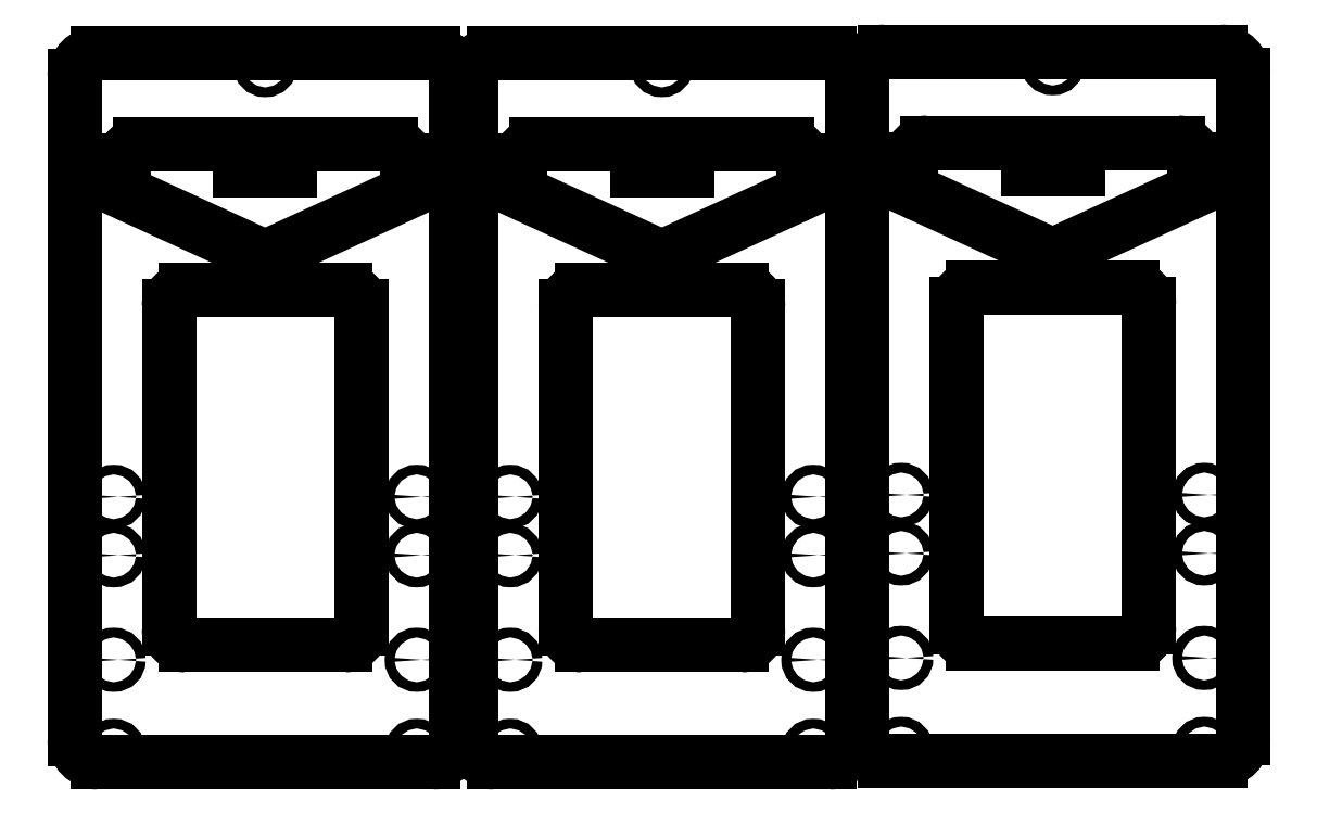
<metadata>
{"format":"dxf","ext":"dxf","renderer":"ezdxf+matplotlib","layout":"modelspace","background":"white","min_lineweight":24,"dpi":150}
</metadata>
<code>
0
SECTION
2
ENTITIES
0
LINE
8
0
10
51.71
20
183.2
11
51.71
21
191.2
0
LINE
8
0
10
67.06
20
183.2
11
51.71
21
183.2
0
LINE
8
0
10
67.06
20
191.2
11
67.06
21
183.2
0
LINE
8
0
10
97.99
20
191.2
11
67.06
21
191.2
0
ARC
8
0
10
97.99
20
186.2
40
5
50
360
51
90
0
LINE
8
0
10
103
20
179.7
11
103
21
186.2
0
ARC
8
0
10
97.99
20
179.7
40
5
50
294.6
51
360
0
LINE
8
0
10
61.47
20
157.5
11
100.1
21
175.2
0
ARC
8
0
10
59.39
20
162
40
5
50
245.4
51
294.6
0
LINE
8
0
10
18.7
20
175.2
11
57.3
21
157.5
0
ARC
8
0
10
20.79
20
179.7
40
5
50
180
51
245.4
0
LINE
8
0
10
15.79
20
186.2
11
15.79
21
179.7
0
ARC
8
0
10
20.79
20
186.2
40
5
50
90
51
180
0
LINE
8
0
10
51.71
20
191.2
11
20.79
21
191.2
0
LINE
8
0
10
83.99
20
146.5
11
34.79
21
146.5
0
ARC
8
0
10
83.99
20
141.5
40
5
50
360
51
90
0
LINE
8
0
10
88.99
20
42.19
11
88.99
21
141.5
0
ARC
8
0
10
83.99
20
42.19
40
5
50
270
51
360
0
LINE
8
0
10
34.79
20
37.19
11
83.99
21
37.19
0
ARC
8
0
10
34.79
20
42.19
40
5
50
180
51
270
0
LINE
8
0
10
29.79
20
141.5
11
29.79
21
42.19
0
ARC
8
0
10
34.79
20
141.5
40
5
50
90
51
180
0
CIRCLE
8
0
10
12.79
20
82.86
40
1.5
0
CIRCLE
8
0
10
12.79
20
64.86
40
1.5
0
CIRCLE
8
0
10
106
20
82.86
40
1.5
0
CIRCLE
8
0
10
106
20
64.86
40
1.5
0
CIRCLE
8
0
10
59.39
20
187.7
40
1.5
0
CIRCLE
8
0
10
106
20
32.69
40
1.5
0
CIRCLE
8
0
10
12.79
20
4.692
40
1.5
0
LINE
8
0
10
118
20
8.192
11
118
21
212.2
0
ARC
8
0
10
111
20
212.2
40
7
50
360
51
90
0
LINE
8
0
10
7.786
20
219.2
11
111
21
219.2
0
ARC
8
0
10
7.786
20
212.2
40
7
50
90
51
180
0
LINE
8
0
10
0.7859
20
8.192
11
0.7859
21
212.2
0
ARC
8
0
10
7.786
20
8.192
40
7
50
180
51
270
0
LINE
8
0
10
7.786
20
1.192
11
111
21
1.192
0
ARC
8
0
10
111
20
8.192
40
7
50
270
51
360
0
CIRCLE
8
0
10
12.79
20
32.69
40
1.5
0
CIRCLE
8
0
10
59.39
20
215.7
40
1.5
0
CIRCLE
8
0
10
106
20
4.692
40
1.5
0
LINE
8
0
10
173.7
20
183.2
11
173.7
21
191.2
0
LINE
8
0
10
189
20
183.2
11
173.7
21
183.2
0
LINE
8
0
10
189
20
191.2
11
189
21
183.2
0
LINE
8
0
10
220
20
191.2
11
189
21
191.2
0
ARC
8
0
10
220
20
186.2
40
5
50
360
51
90
0
LINE
8
0
10
225
20
179.7
11
225
21
186.2
0
ARC
8
0
10
220
20
179.7
40
5
50
294.6
51
360
0
LINE
8
0
10
183.4
20
157.5
11
222
21
175.2
0
ARC
8
0
10
181.4
20
162
40
5
50
245.4
51
294.6
0
LINE
8
0
10
140.7
20
175.2
11
179.3
21
157.5
0
ARC
8
0
10
142.8
20
179.7
40
5
50
180
51
245.4
0
LINE
8
0
10
137.8
20
186.2
11
137.8
21
179.7
0
ARC
8
0
10
142.8
20
186.2
40
5
50
90
51
180
0
LINE
8
0
10
173.7
20
191.2
11
142.8
21
191.2
0
LINE
8
0
10
206
20
146.5
11
156.8
21
146.5
0
ARC
8
0
10
206
20
141.5
40
5
50
360
51
90
0
LINE
8
0
10
211
20
42.19
11
211
21
141.5
0
ARC
8
0
10
206
20
42.19
40
5
50
270
51
360
0
LINE
8
0
10
156.8
20
37.19
11
206
21
37.19
0
ARC
8
0
10
156.8
20
42.19
40
5
50
180
51
270
0
LINE
8
0
10
151.8
20
141.5
11
151.8
21
42.19
0
ARC
8
0
10
156.8
20
141.5
40
5
50
90
51
180
0
CIRCLE
8
0
10
134.8
20
82.86
40
1.5
0
CIRCLE
8
0
10
134.8
20
64.86
40
1.5
0
CIRCLE
8
0
10
228
20
82.86
40
1.5
0
CIRCLE
8
0
10
228
20
64.86
40
1.5
0
CIRCLE
8
0
10
181.4
20
187.7
40
1.5
0
CIRCLE
8
0
10
228
20
32.69
40
1.5
0
CIRCLE
8
0
10
134.8
20
4.692
40
1.5
0
LINE
8
0
10
240
20
8.192
11
240
21
212.2
0
ARC
8
0
10
233
20
212.2
40
7
50
360
51
90
0
LINE
8
0
10
129.8
20
219.2
11
233
21
219.2
0
ARC
8
0
10
129.8
20
212.2
40
7
50
90
51
180
0
LINE
8
0
10
122.8
20
8.192
11
122.8
21
212.2
0
ARC
8
0
10
129.8
20
8.192
40
7
50
180
51
270
0
LINE
8
0
10
129.8
20
1.192
11
233
21
1.192
0
ARC
8
0
10
233
20
8.192
40
7
50
270
51
360
0
CIRCLE
8
0
10
134.8
20
32.69
40
1.5
0
CIRCLE
8
0
10
181.4
20
215.7
40
1.5
0
CIRCLE
8
0
10
228
20
4.692
40
1.5
0
LINE
8
0
10
293.9
20
183.8
11
293.9
21
191.8
0
LINE
8
0
10
309.3
20
183.8
11
293.9
21
183.8
0
LINE
8
0
10
309.3
20
191.8
11
309.3
21
183.8
0
LINE
8
0
10
340.2
20
191.8
11
309.3
21
191.8
0
ARC
8
0
10
340.2
20
186.8
40
5
50
360
51
90
0
LINE
8
0
10
345.2
20
180.3
11
345.2
21
186.8
0
ARC
8
0
10
340.2
20
180.3
40
5
50
294.6
51
360
0
LINE
8
0
10
303.7
20
158.1
11
342.3
21
175.7
0
ARC
8
0
10
301.6
20
162.6
40
5
50
245.4
51
294.6
0
LINE
8
0
10
260.9
20
175.7
11
299.5
21
158.1
0
ARC
8
0
10
263
20
180.3
40
5
50
180
51
245.4
0
LINE
8
0
10
258
20
186.8
11
258
21
180.3
0
ARC
8
0
10
263
20
186.8
40
5
50
90
51
180
0
LINE
8
0
10
293.9
20
191.8
11
263
21
191.8
0
LINE
8
0
10
326.2
20
147.1
11
277
21
147.1
0
ARC
8
0
10
326.2
20
142.1
40
5
50
360
51
90
0
LINE
8
0
10
331.2
20
42.77
11
331.2
21
142.1
0
ARC
8
0
10
326.2
20
42.77
40
5
50
270
51
360
0
LINE
8
0
10
277
20
37.77
11
326.2
21
37.77
0
ARC
8
0
10
277
20
42.77
40
5
50
180
51
270
0
LINE
8
0
10
272
20
142.1
11
272
21
42.77
0
ARC
8
0
10
277
20
142.1
40
5
50
90
51
180
0
CIRCLE
8
0
10
255
20
83.44
40
1.5
0
CIRCLE
8
0
10
255
20
65.44
40
1.5
0
CIRCLE
8
0
10
348.2
20
83.44
40
1.5
0
CIRCLE
8
0
10
348.2
20
65.44
40
1.5
0
CIRCLE
8
0
10
301.6
20
188.3
40
1.5
0
CIRCLE
8
0
10
348.2
20
33.27
40
1.5
0
CIRCLE
8
0
10
255
20
5.27
40
1.5
0
LINE
8
0
10
360.2
20
8.77
11
360.2
21
212.8
0
ARC
8
0
10
353.2
20
212.8
40
7
50
360
51
90
0
LINE
8
0
10
250
20
219.8
11
353.2
21
219.8
0
ARC
8
0
10
250
20
212.8
40
7
50
90
51
180
0
LINE
8
0
10
243
20
8.77
11
243
21
212.8
0
ARC
8
0
10
250
20
8.77
40
7
50
180
51
270
0
LINE
8
0
10
250
20
1.77
11
353.2
21
1.77
0
ARC
8
0
10
353.2
20
8.77
40
7
50
270
51
360
0
CIRCLE
8
0
10
255
20
33.27
40
1.5
0
CIRCLE
8
0
10
301.6
20
216.3
40
1.5
0
CIRCLE
8
0
10
348.2
20
5.27
40
1.5
0
ENDSEC
0
EOF

</code>
